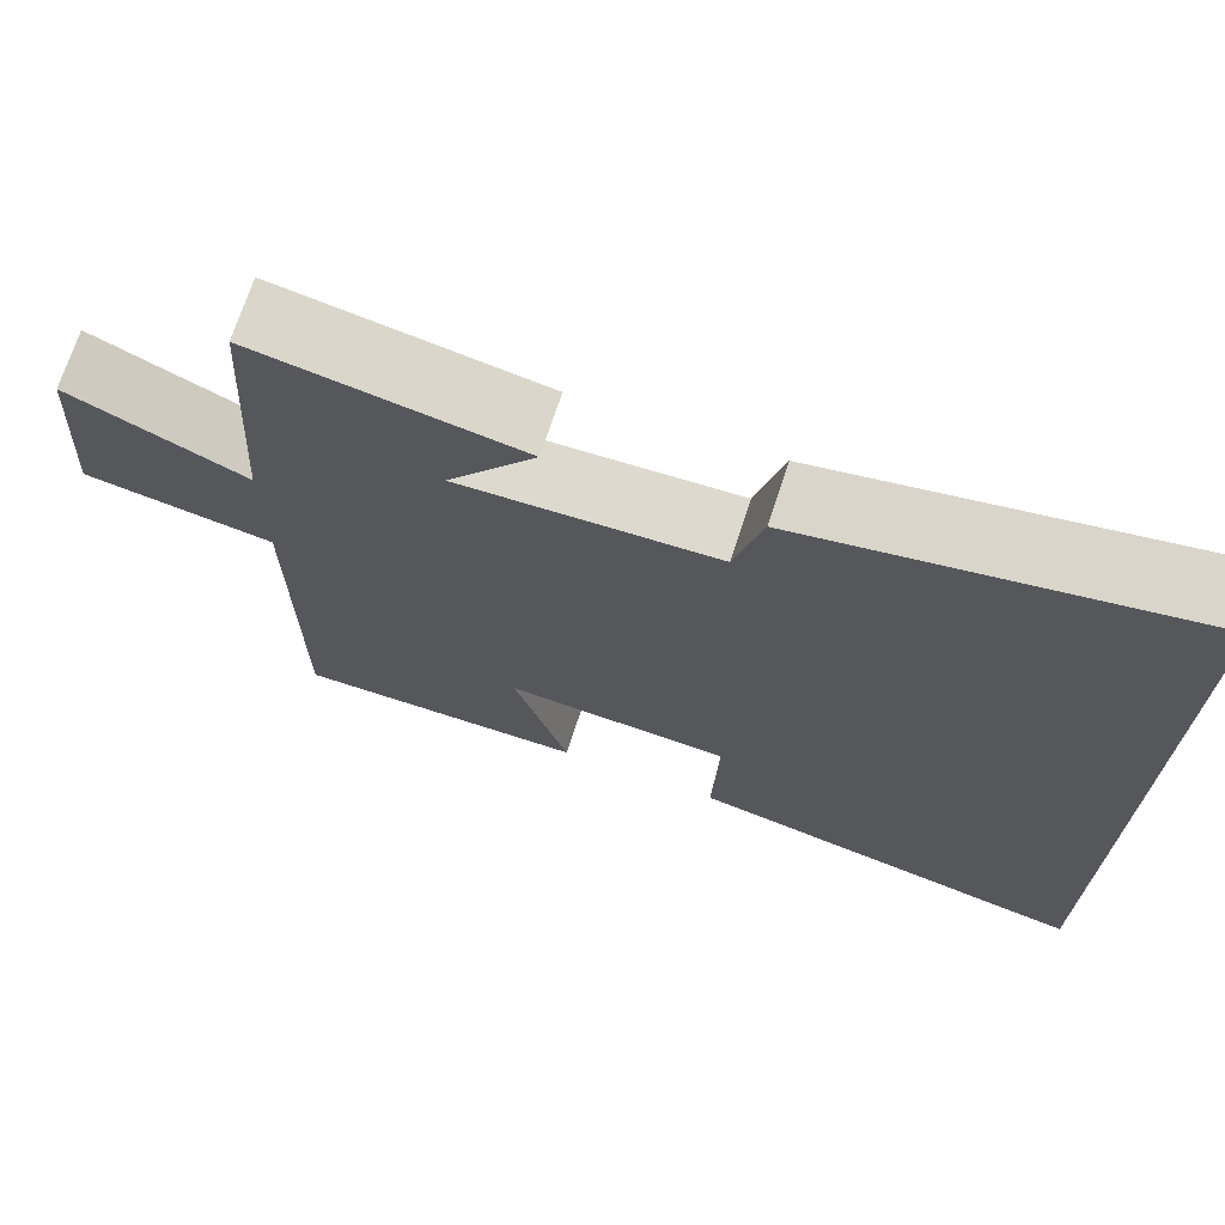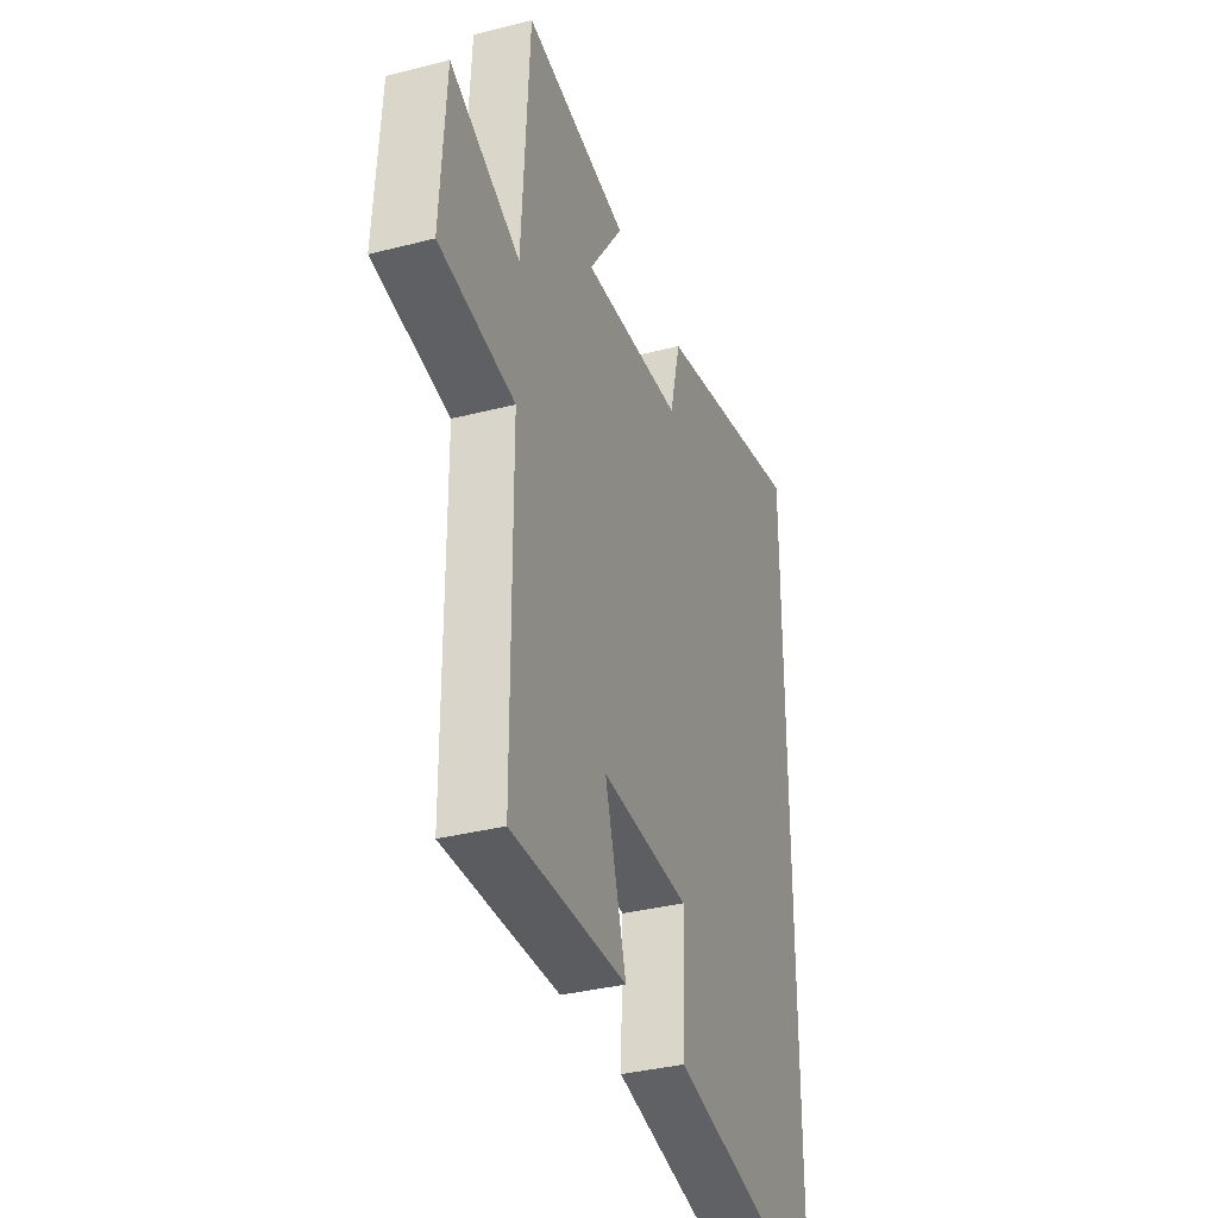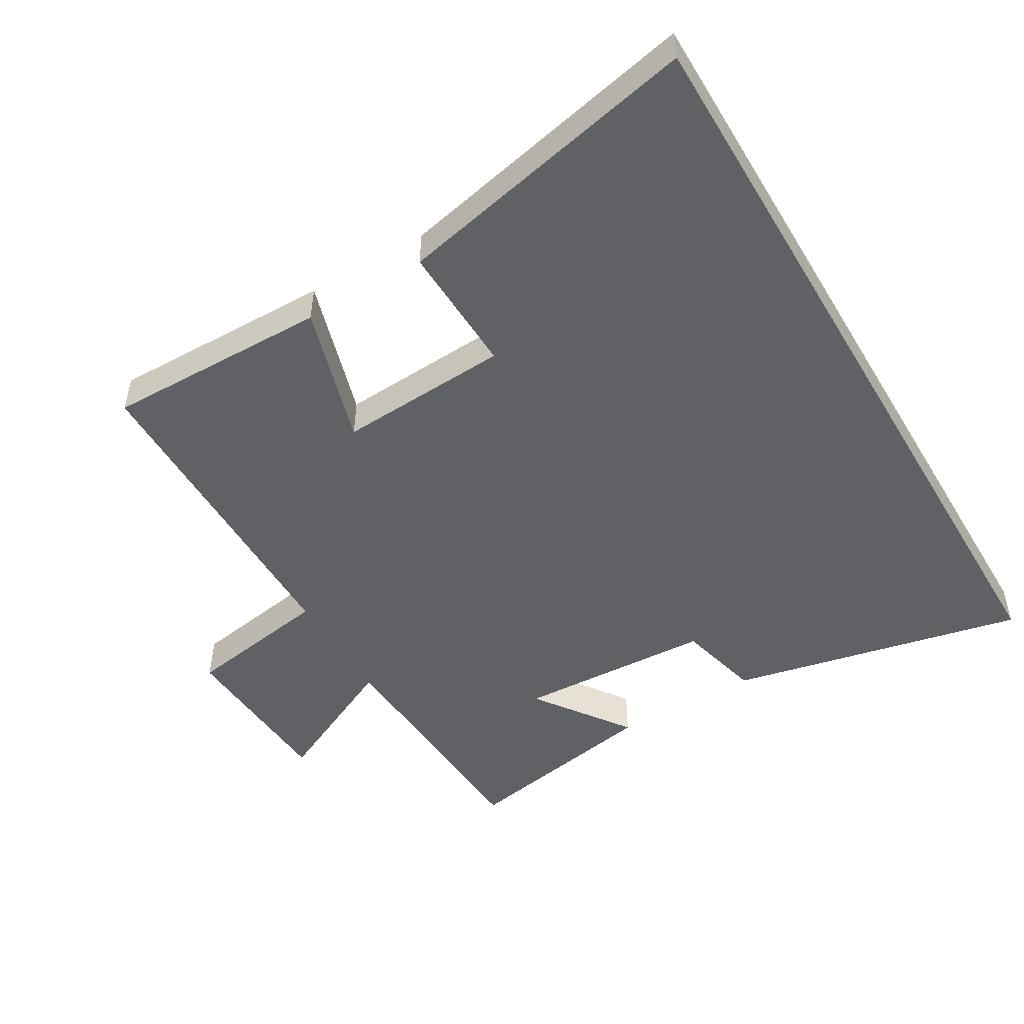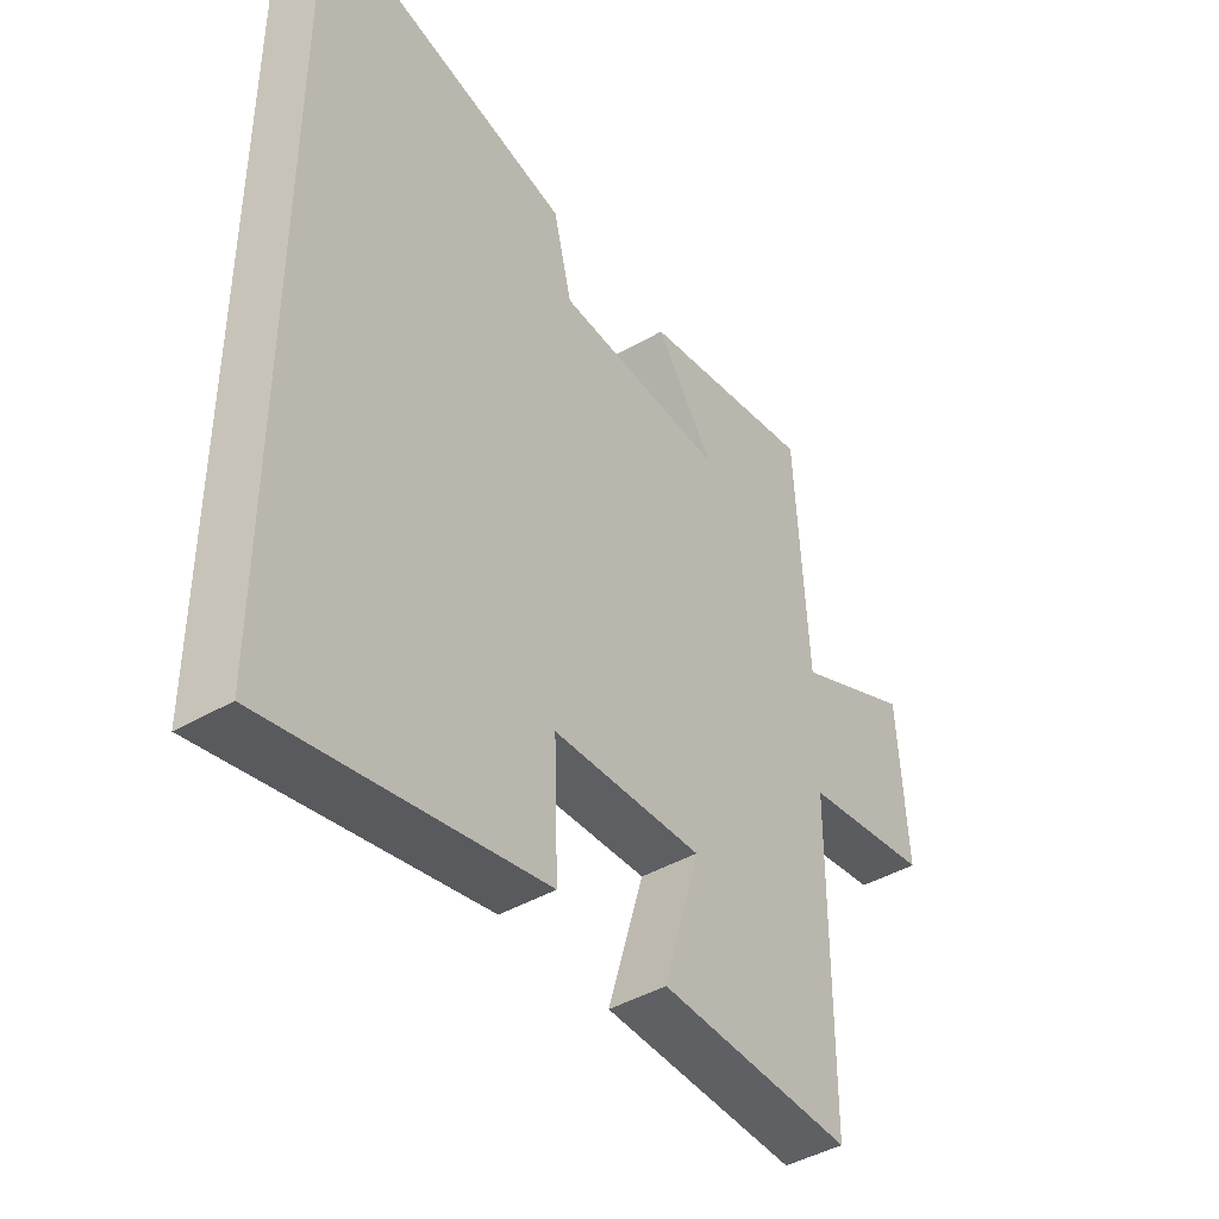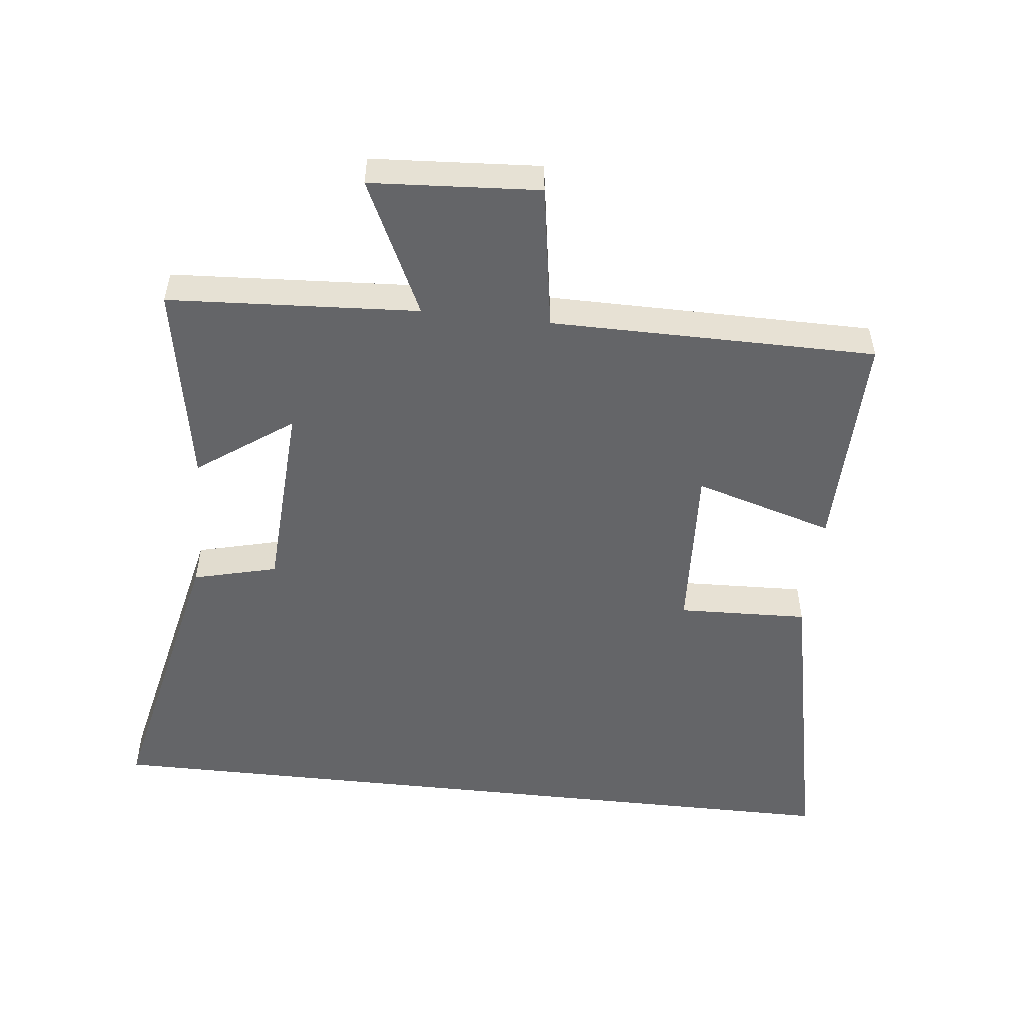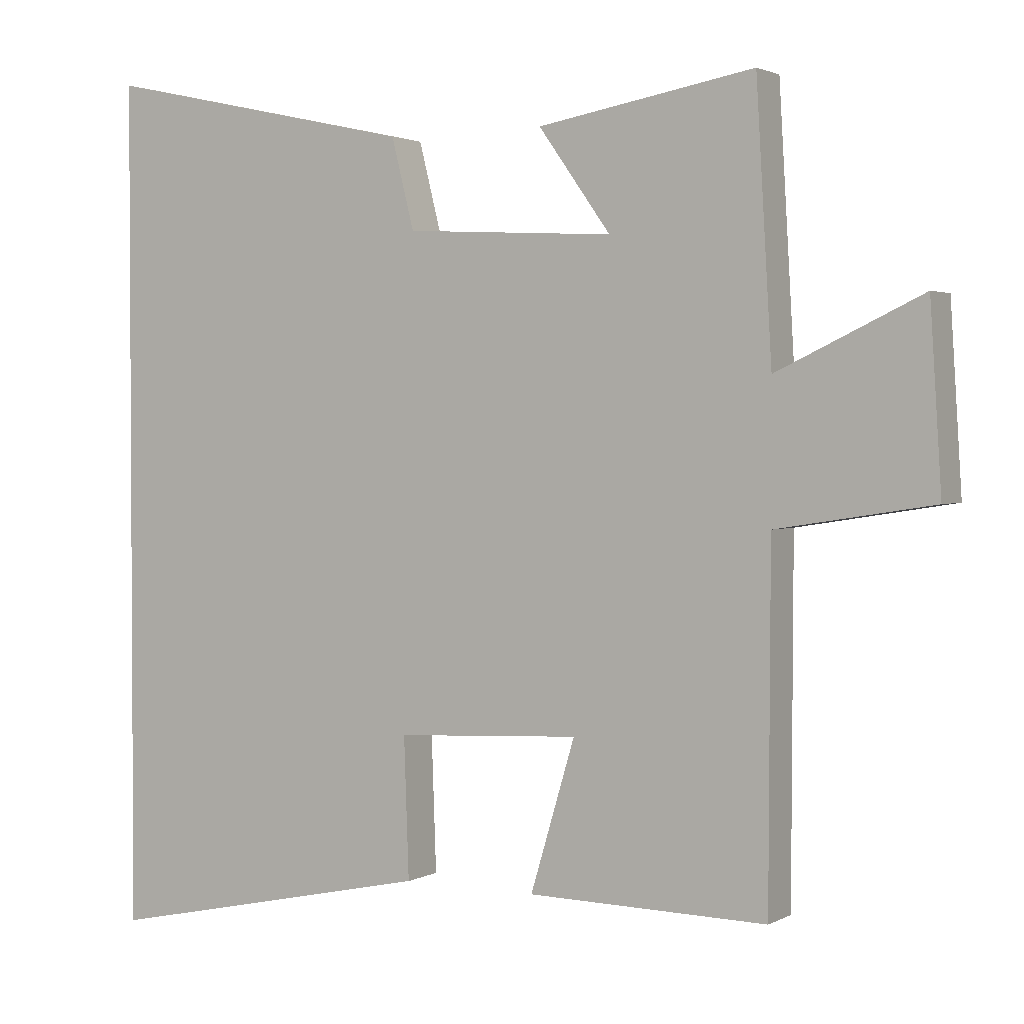
<metadata>
{"format":"obj","ext":"obj","renderer":"f3d","projection":"perspective","resolution":1024,"background":"white","views":[{"elev":71.3,"azim":-161.9,"up":"+Z"},{"elev":-34.9,"azim":109.0,"up":"+Z"},{"elev":-49.8,"azim":-149.4,"up":"+Y"},{"elev":-43.3,"azim":-55.5,"up":"+Z"},{"elev":-51.5,"azim":83.7,"up":"+Y"},{"elev":2.0,"azim":30.0,"up":"+Z"}]}
</metadata>
<code>
v 0.498 0.07 -0.506
v 0.16 0.07 -0.5
v 0.223 0.07 -0.289
v -0.037 0.07 -0.303
v -0.03 0.07 -0.5
v -0.5 0.07 -0.6
v -0.5 0.07 0.598
v -0.054 0.07 0.5
v -0.022 0.07 0.373
v 0.274 0.07 0.357
v 0.172 0.07 0.5
v 0.478 0.07 0.554
v 0.5 0.07 0.177
v 0.705 0.07 0.274
v 0.721 0.07 0.02
v 0.5 0.07 -0.015
v 0.498 0 -0.506
v 0.16 0 -0.5
v 0.223 0 -0.289
v -0.037 0 -0.303
v -0.03 0 -0.5
v -0.5 0 -0.6
v -0.5 0 0.598
v -0.054 0 0.5
v -0.022 0 0.373
v 0.274 0 0.357
v 0.172 0 0.5
v 0.478 0 0.554
v 0.5 0 0.177
v 0.705 0 0.274
v 0.721 0 0.02
v 0.5 0 -0.015
f 13 14 15 16
f 1 2 3
f 16 1 3
f 13 16 3
f 10 11 12 13
f 13 3 4
f 10 13 4
f 9 10 4
f 8 9 4
f 7 8 4
f 4 5 6 7
f 32 31 30 29
f 19 18 17
f 19 17 32
f 19 32 29
f 29 28 27 26
f 20 19 29
f 20 29 26
f 20 26 25
f 20 25 24
f 20 24 23
f 23 22 21 20
f 1 17 18 2
f 2 18 19 3
f 3 19 20 4
f 4 20 21 5
f 5 21 22 6
f 6 22 23 7
f 7 23 24 8
f 8 24 25 9
f 9 25 26 10
f 10 26 27 11
f 11 27 28 12
f 12 28 29 13
f 13 29 30 14
f 14 30 31 15
f 15 31 32 16
f 16 32 17 1

</code>
